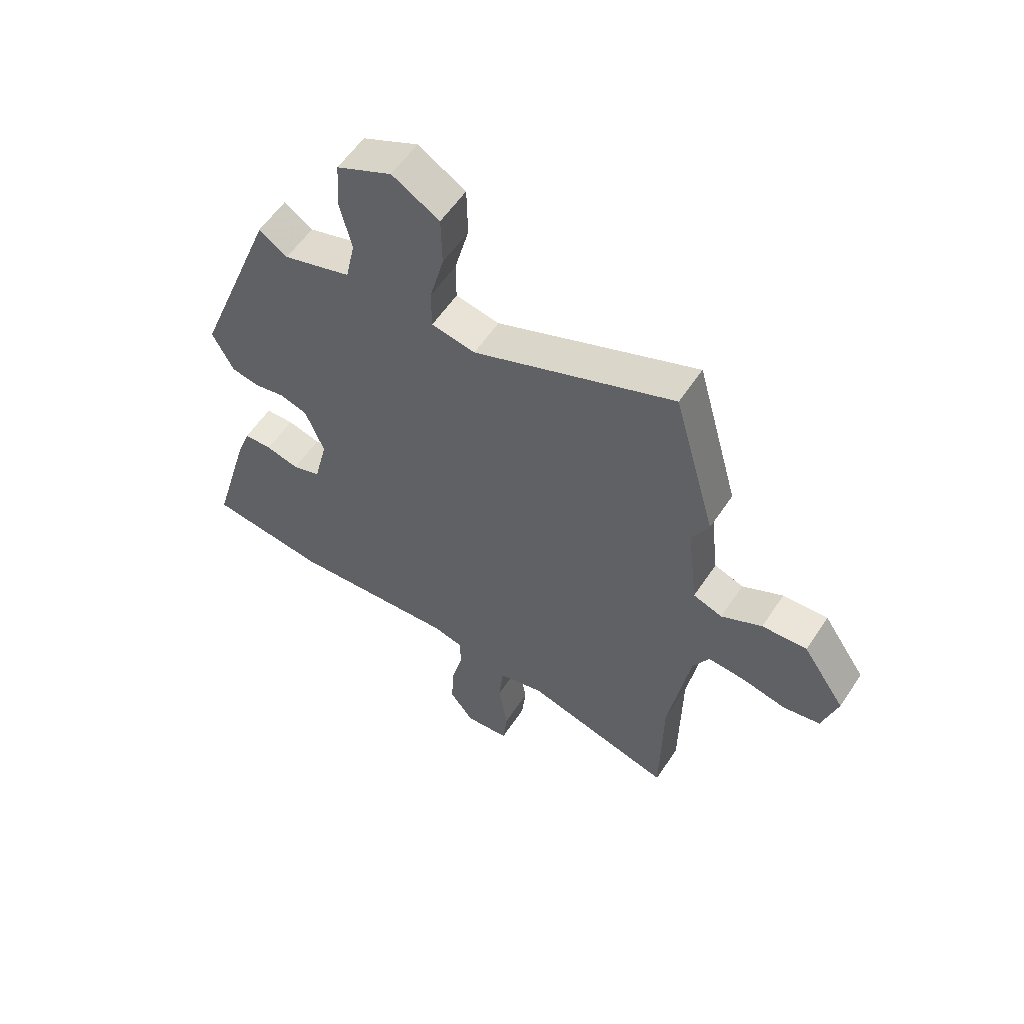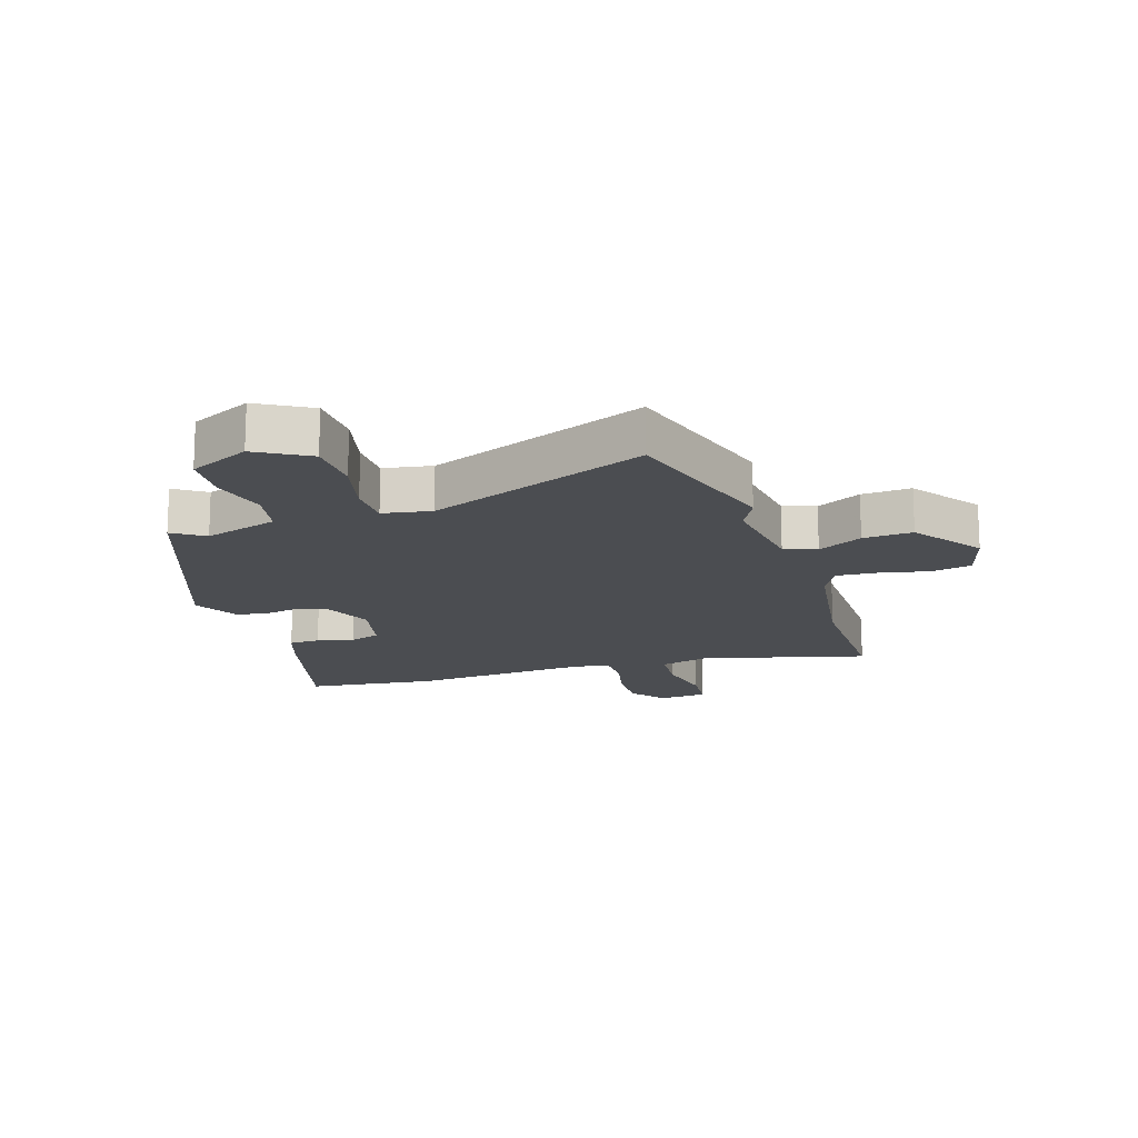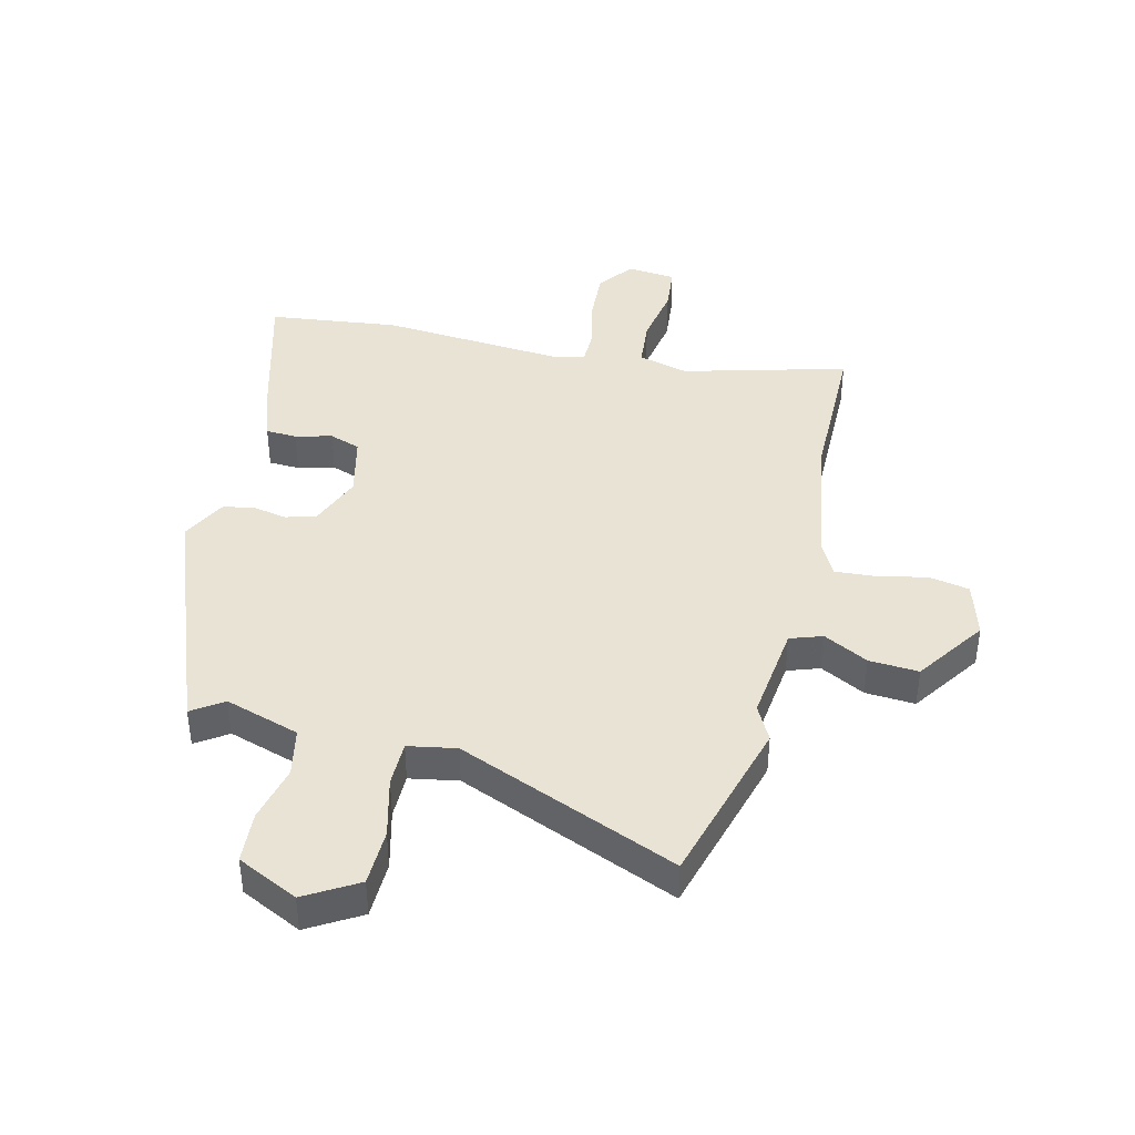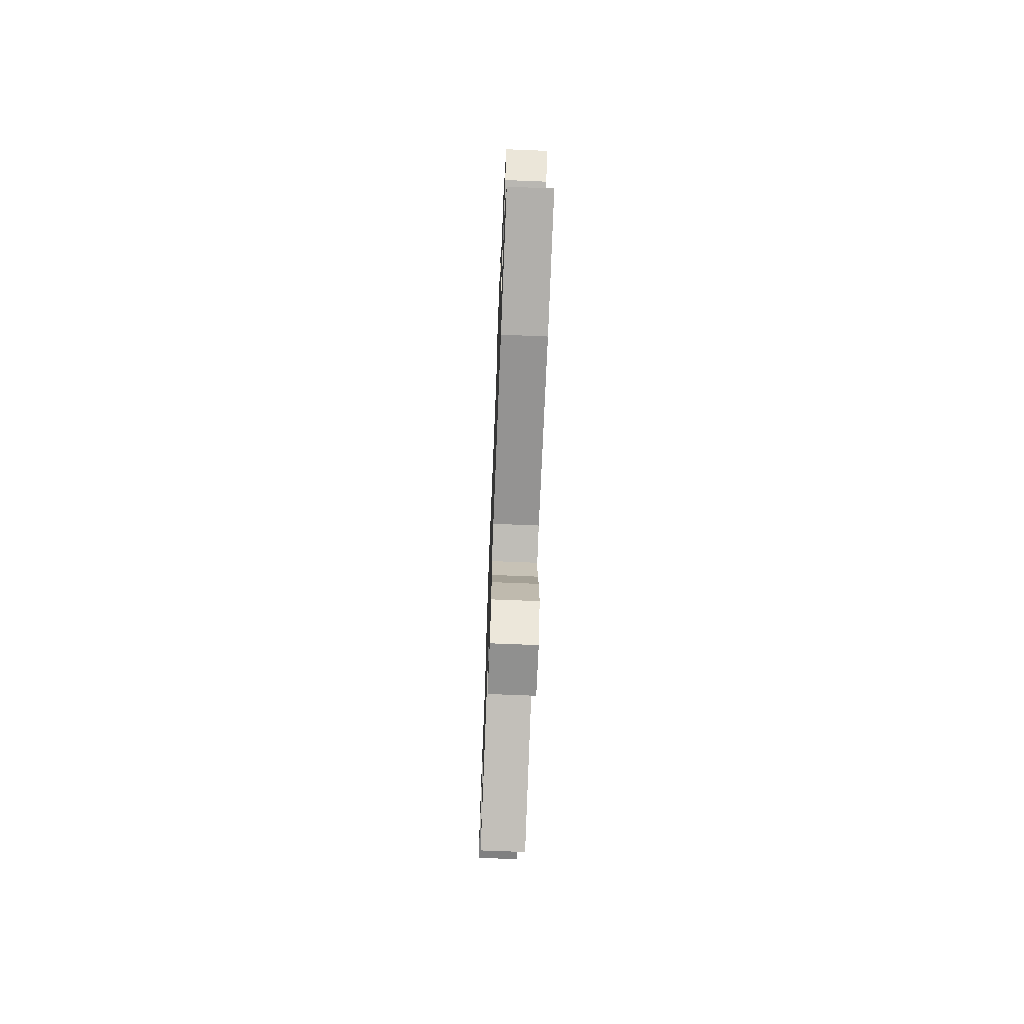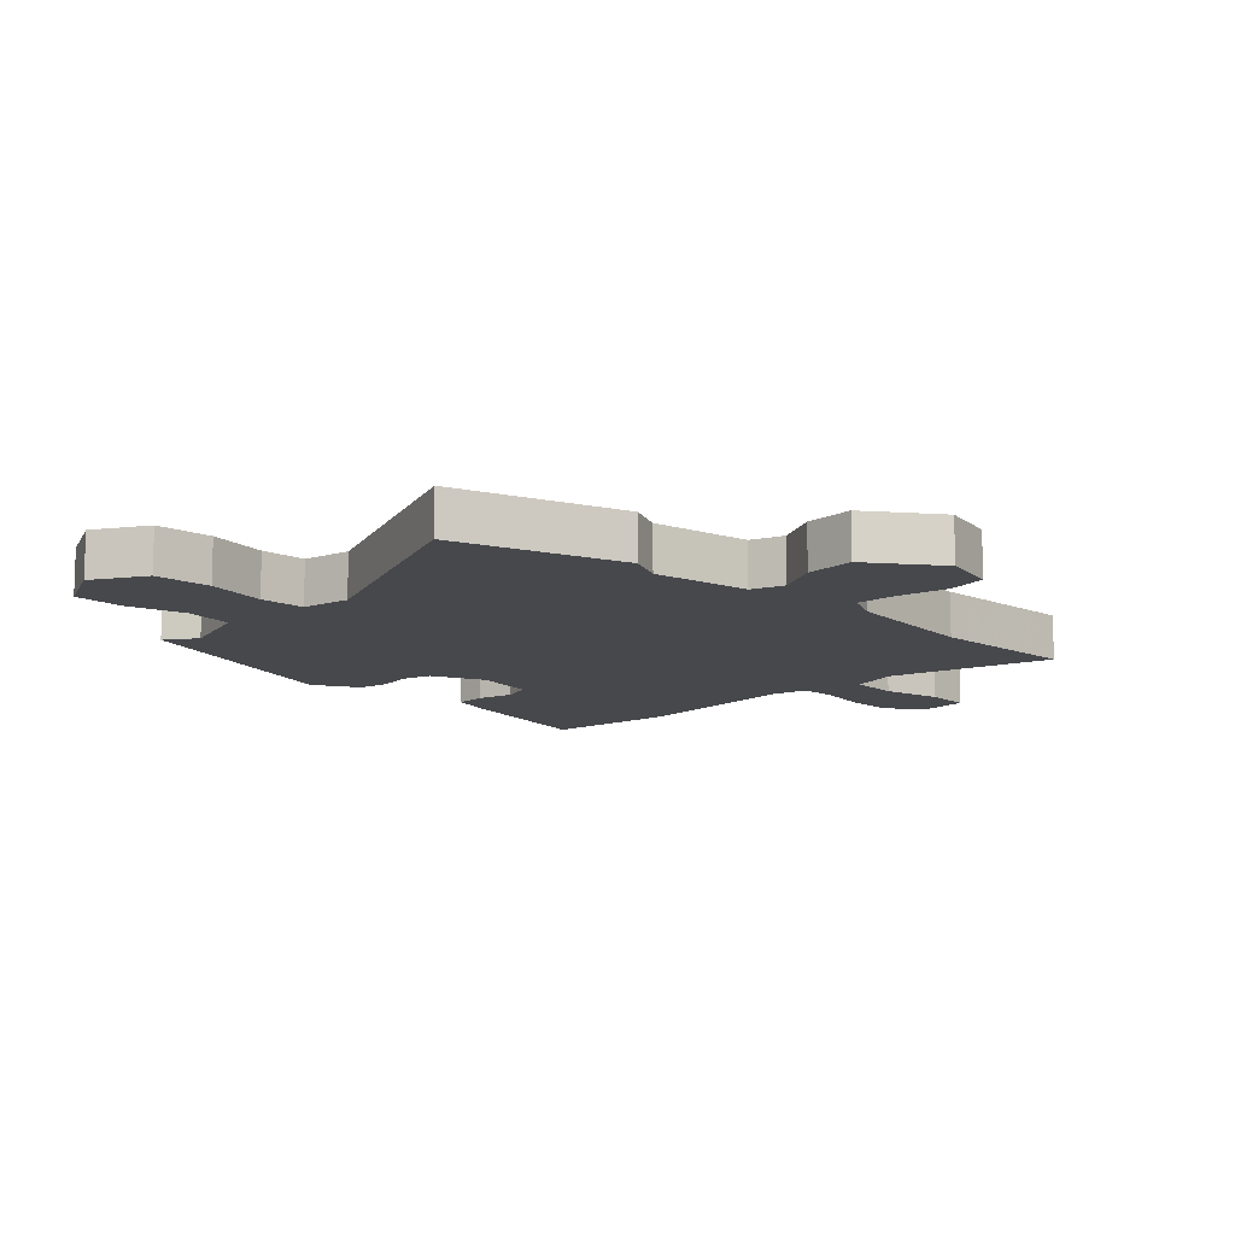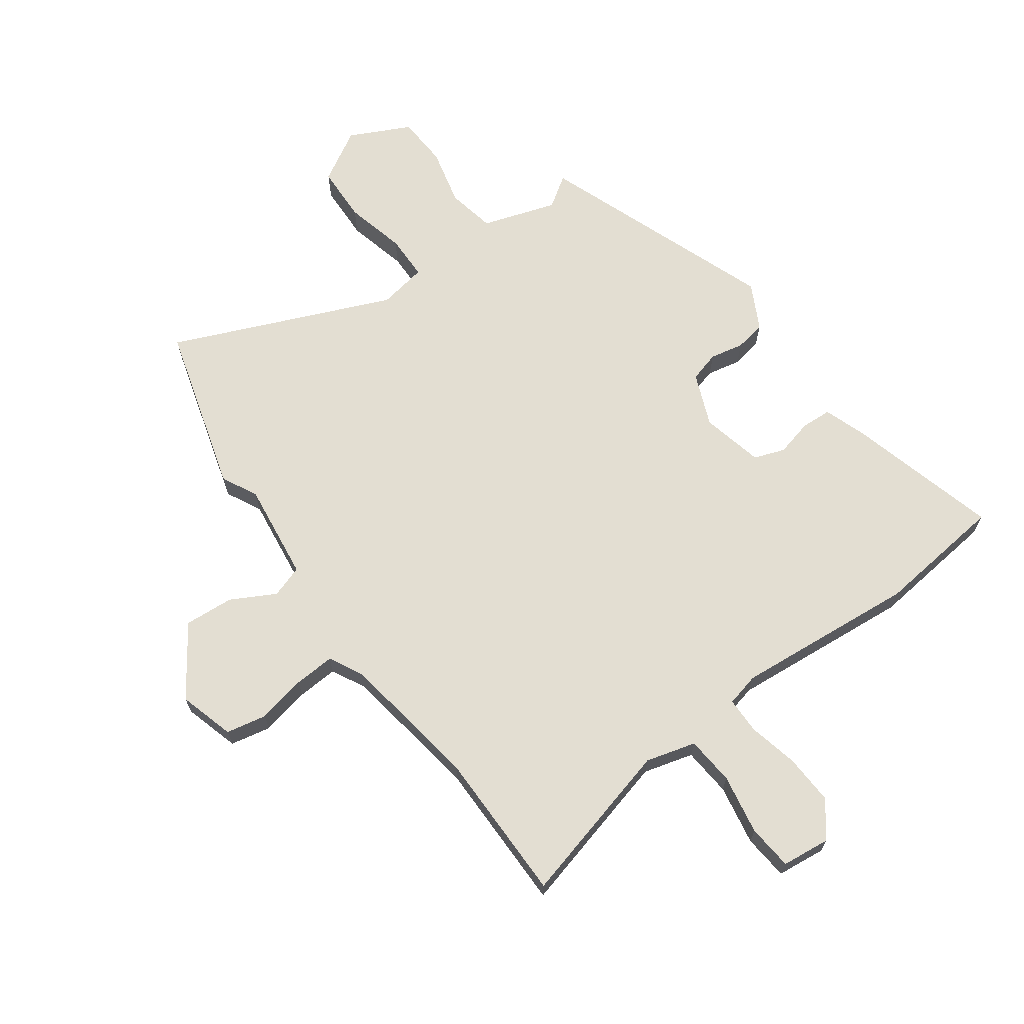
<metadata>
{"format":"obj","ext":"obj","renderer":"f3d","projection":"perspective","resolution":1024,"background":"white","views":[{"elev":57.4,"azim":33.3,"up":"+Z"},{"elev":-15.8,"azim":18.5,"up":"+Y"},{"elev":41.3,"azim":13.9,"up":"+Y"},{"elev":-71.1,"azim":-92.3,"up":"+Z"},{"elev":-11.6,"azim":46.4,"up":"+Y"},{"elev":67.4,"azim":144.8,"up":"+Y"}]}
</metadata>
<code>
v 0.502 0.07 -0.333
v 0.499 0.07 -0.588
v 0.225 0.07 -0.513
v 0.141 0.07 -0.535
v 0.133 0.07 -0.617
v 0.15 0.07 -0.718
v 0.142 0.07 -0.794
v 0.06 0.07 -0.802
v 0.016 0.07 -0.742
v 0.021 0.07 -0.658
v 0.041 0.07 -0.574
v 0.041 0.07 -0.513
v -0.015 0.07 -0.499
v -0.321 0.07 -0.522
v -0.538 0.07 -0.495
v -0.467 0.07 -0.242
v -0.441 0.07 -0.17
v -0.389 0.07 -0.168
v -0.328 0.07 -0.184
v -0.276 0.07 -0.166
v -0.251 0.07 -0.062
v -0.286 0.07 0.027
v -0.337 0.07 0.042
v -0.394 0.07 0.031
v -0.446 0.07 0.041
v -0.485 0.07 0.118
v -0.333 0.07 0.514
v -0.281 0.07 0.478
v -0.156 0.07 0.517
v -0.139 0.07 0.598
v -0.161 0.07 0.694
v -0.155 0.07 0.78
v -0.053 0.07 0.829
v 0.034 0.07 0.777
v 0.036 0.07 0.682
v 0.01 0.07 0.581
v 0.01 0.07 0.505
v 0.091 0.07 0.49
v 0.461 0.07 0.641
v 0.539 0.07 0.357
v 0.508 0.07 0.298
v 0.527 0.07 0.133
v 0.581 0.07 0.114
v 0.656 0.07 0.153
v 0.739 0.07 0.158
v 0.818 0.07 0.041
v 0.79 0.07 -0.052
v 0.722 0.07 -0.065
v 0.64 0.07 -0.047
v 0.571 0.07 -0.042
v 0.541 0.07 -0.099
v 0.502 0 -0.333
v 0.499 0 -0.588
v 0.225 0 -0.513
v 0.141 0 -0.535
v 0.133 0 -0.617
v 0.15 0 -0.718
v 0.142 0 -0.794
v 0.06 0 -0.802
v 0.016 0 -0.742
v 0.021 0 -0.658
v 0.041 0 -0.574
v 0.041 0 -0.513
v -0.015 0 -0.499
v -0.321 0 -0.522
v -0.538 0 -0.495
v -0.467 0 -0.242
v -0.441 0 -0.17
v -0.389 0 -0.168
v -0.328 0 -0.184
v -0.276 0 -0.166
v -0.251 0 -0.062
v -0.286 0 0.027
v -0.337 0 0.042
v -0.394 0 0.031
v -0.446 0 0.041
v -0.485 0 0.118
v -0.333 0 0.514
v -0.281 0 0.478
v -0.156 0 0.517
v -0.139 0 0.598
v -0.161 0 0.694
v -0.155 0 0.78
v -0.053 0 0.829
v 0.034 0 0.777
v 0.036 0 0.682
v 0.01 0 0.581
v 0.01 0 0.505
v 0.091 0 0.49
v 0.461 0 0.641
v 0.539 0 0.357
v 0.508 0 0.298
v 0.527 0 0.133
v 0.581 0 0.114
v 0.656 0 0.153
v 0.739 0 0.158
v 0.818 0 0.041
v 0.79 0 -0.052
v 0.722 0 -0.065
v 0.64 0 -0.047
v 0.571 0 -0.042
v 0.541 0 -0.099
f 47 48 49
f 46 47 49
f 45 46 49
f 44 45 49
f 43 44 49
f 42 43 49 50
f 38 39 40 41
f 37 38 41 42
f 34 35 36
f 33 34 36
f 32 33 36
f 31 32 36
f 30 31 36
f 29 30 36 37
f 42 50 51
f 37 42 51
f 29 37 51
f 28 29 51
f 26 27 28
f 25 26 28
f 24 25 28
f 23 24 28
f 17 18 19
f 16 17 19
f 15 16 19
f 14 15 19
f 13 14 19
f 12 13 19 20
f 9 10 11
f 8 9 11
f 7 8 11
f 6 7 11
f 5 6 11
f 4 5 11 12
f 12 20 21
f 4 12 21
f 3 4 21
f 28 51 1
f 22 23 28
f 21 22 28
f 3 21 28
f 2 3 28
f 1 2 28
f 100 99 98
f 100 98 97
f 100 97 96
f 100 96 95
f 100 95 94
f 101 100 94 93
f 92 91 90 89
f 93 92 89 88
f 87 86 85
f 87 85 84
f 87 84 83
f 87 83 82
f 87 82 81
f 88 87 81 80
f 102 101 93
f 102 93 88
f 102 88 80
f 102 80 79
f 79 78 77
f 79 77 76
f 79 76 75
f 79 75 74
f 70 69 68
f 70 68 67
f 70 67 66
f 70 66 65
f 70 65 64
f 71 70 64 63
f 62 61 60
f 62 60 59
f 62 59 58
f 62 58 57
f 62 57 56
f 63 62 56 55
f 72 71 63
f 72 63 55
f 72 55 54
f 52 102 79
f 79 74 73
f 79 73 72
f 79 72 54
f 79 54 53
f 79 53 52
f 1 52 53 2
f 2 53 54 3
f 3 54 55 4
f 4 55 56 5
f 5 56 57 6
f 6 57 58 7
f 7 58 59 8
f 8 59 60 9
f 9 60 61 10
f 10 61 62 11
f 11 62 63 12
f 12 63 64 13
f 13 64 65 14
f 14 65 66 15
f 15 66 67 16
f 16 67 68 17
f 17 68 69 18
f 18 69 70 19
f 19 70 71 20
f 20 71 72 21
f 21 72 73 22
f 22 73 74 23
f 23 74 75 24
f 24 75 76 25
f 25 76 77 26
f 26 77 78 27
f 27 78 79 28
f 28 79 80 29
f 29 80 81 30
f 30 81 82 31
f 31 82 83 32
f 32 83 84 33
f 33 84 85 34
f 34 85 86 35
f 35 86 87 36
f 36 87 88 37
f 37 88 89 38
f 38 89 90 39
f 39 90 91 40
f 40 91 92 41
f 41 92 93 42
f 42 93 94 43
f 43 94 95 44
f 44 95 96 45
f 45 96 97 46
f 46 97 98 47
f 47 98 99 48
f 48 99 100 49
f 49 100 101 50
f 50 101 102 51
f 51 102 52 1

</code>
